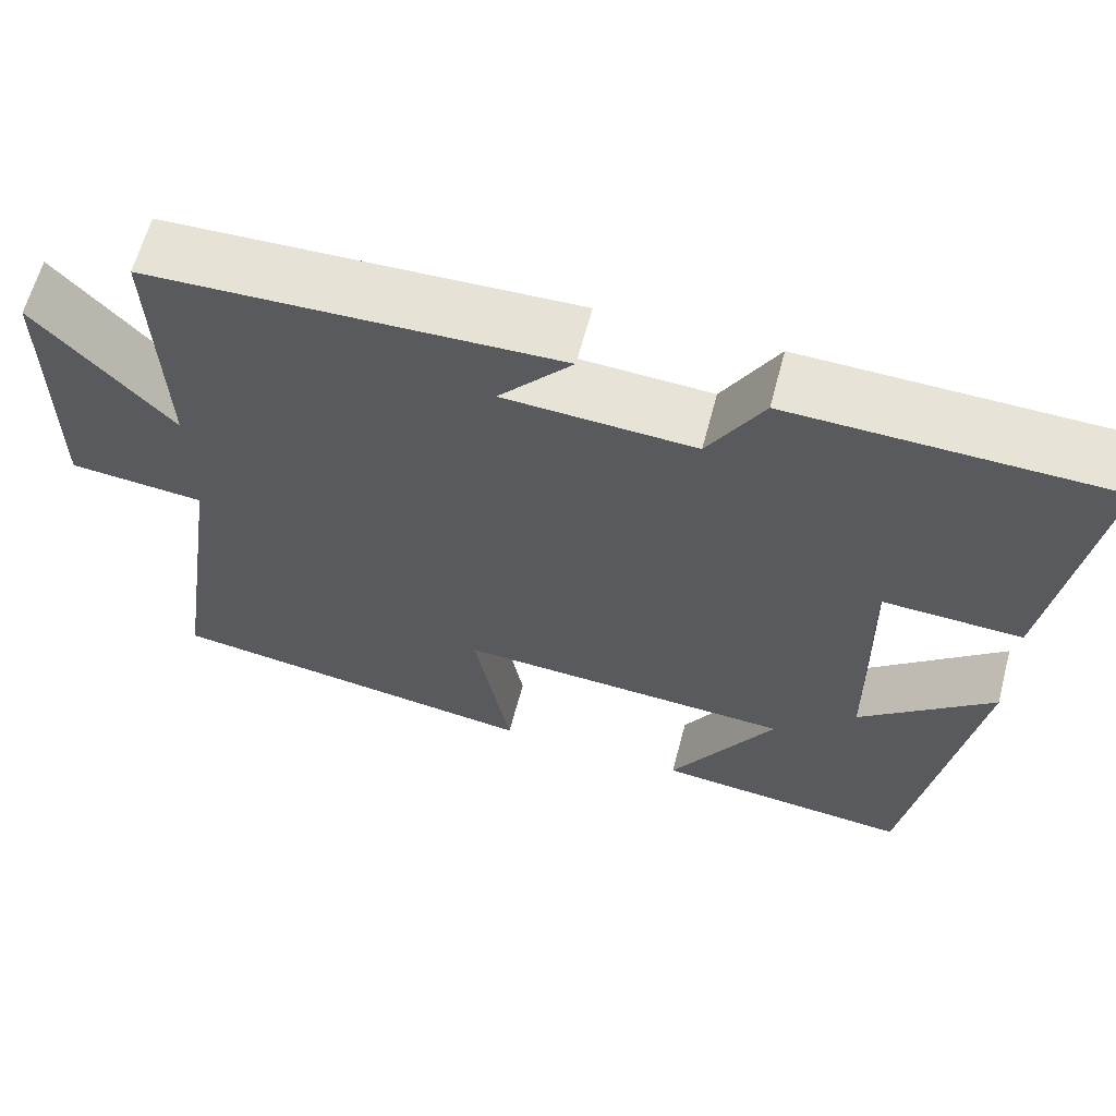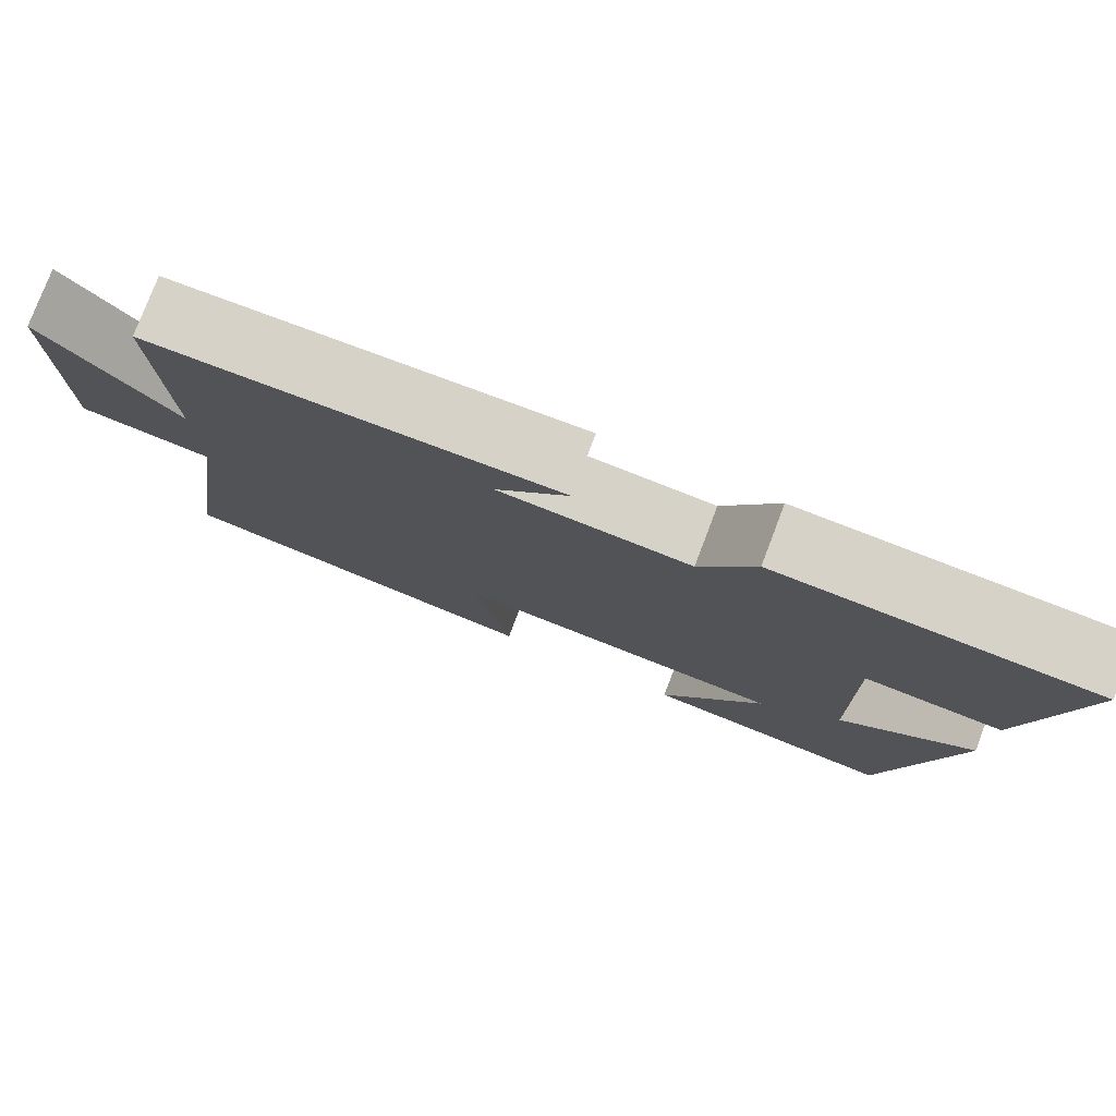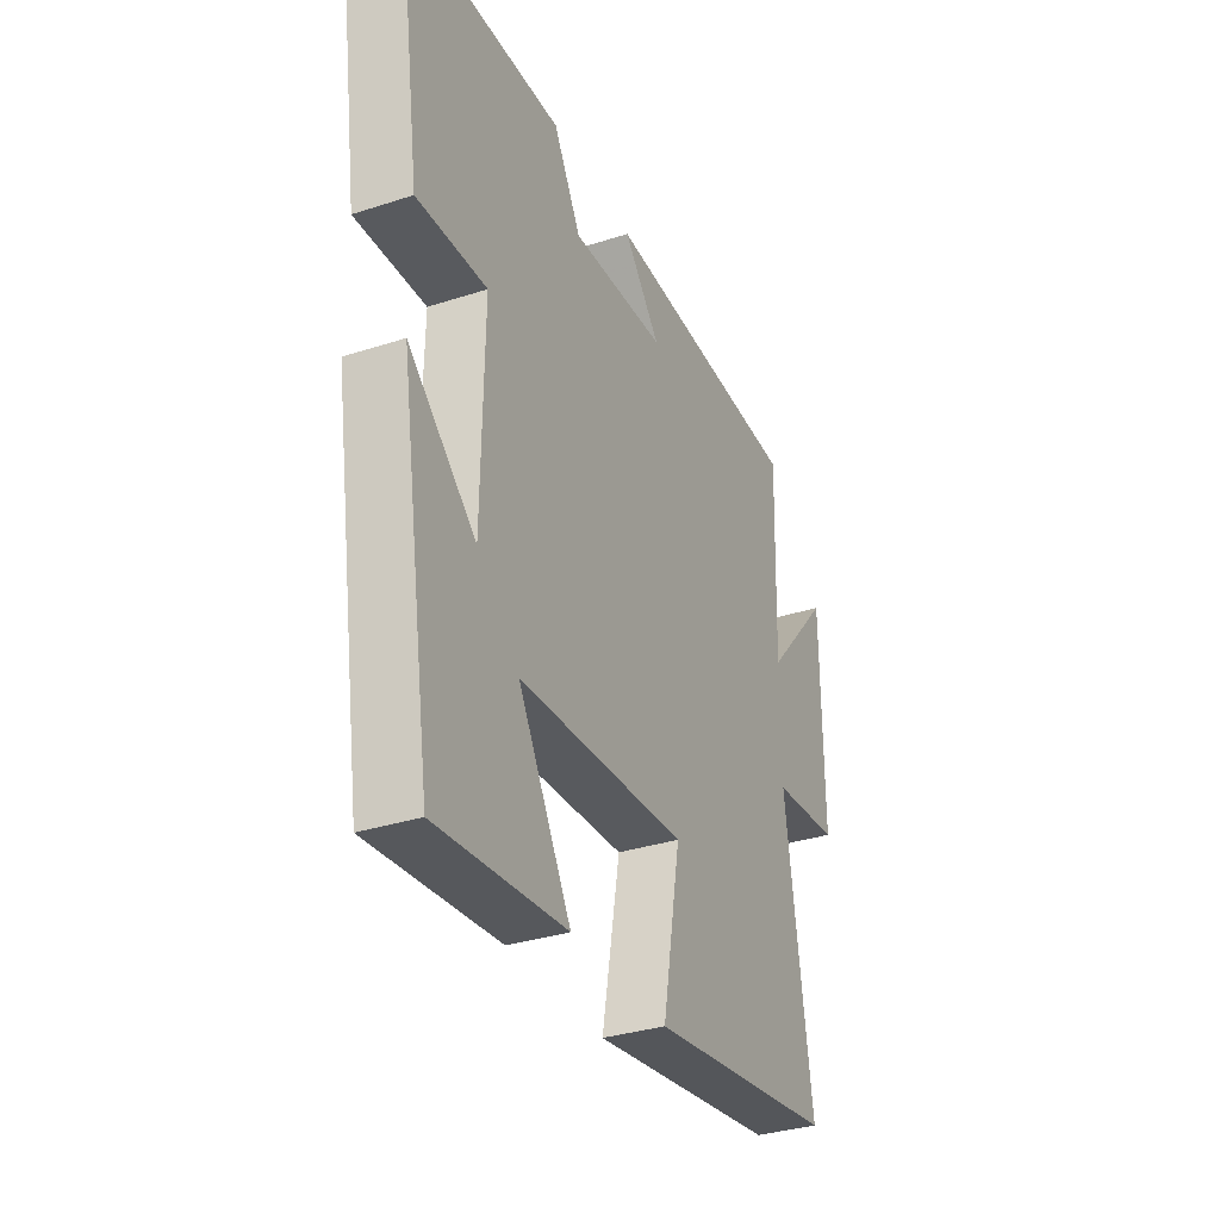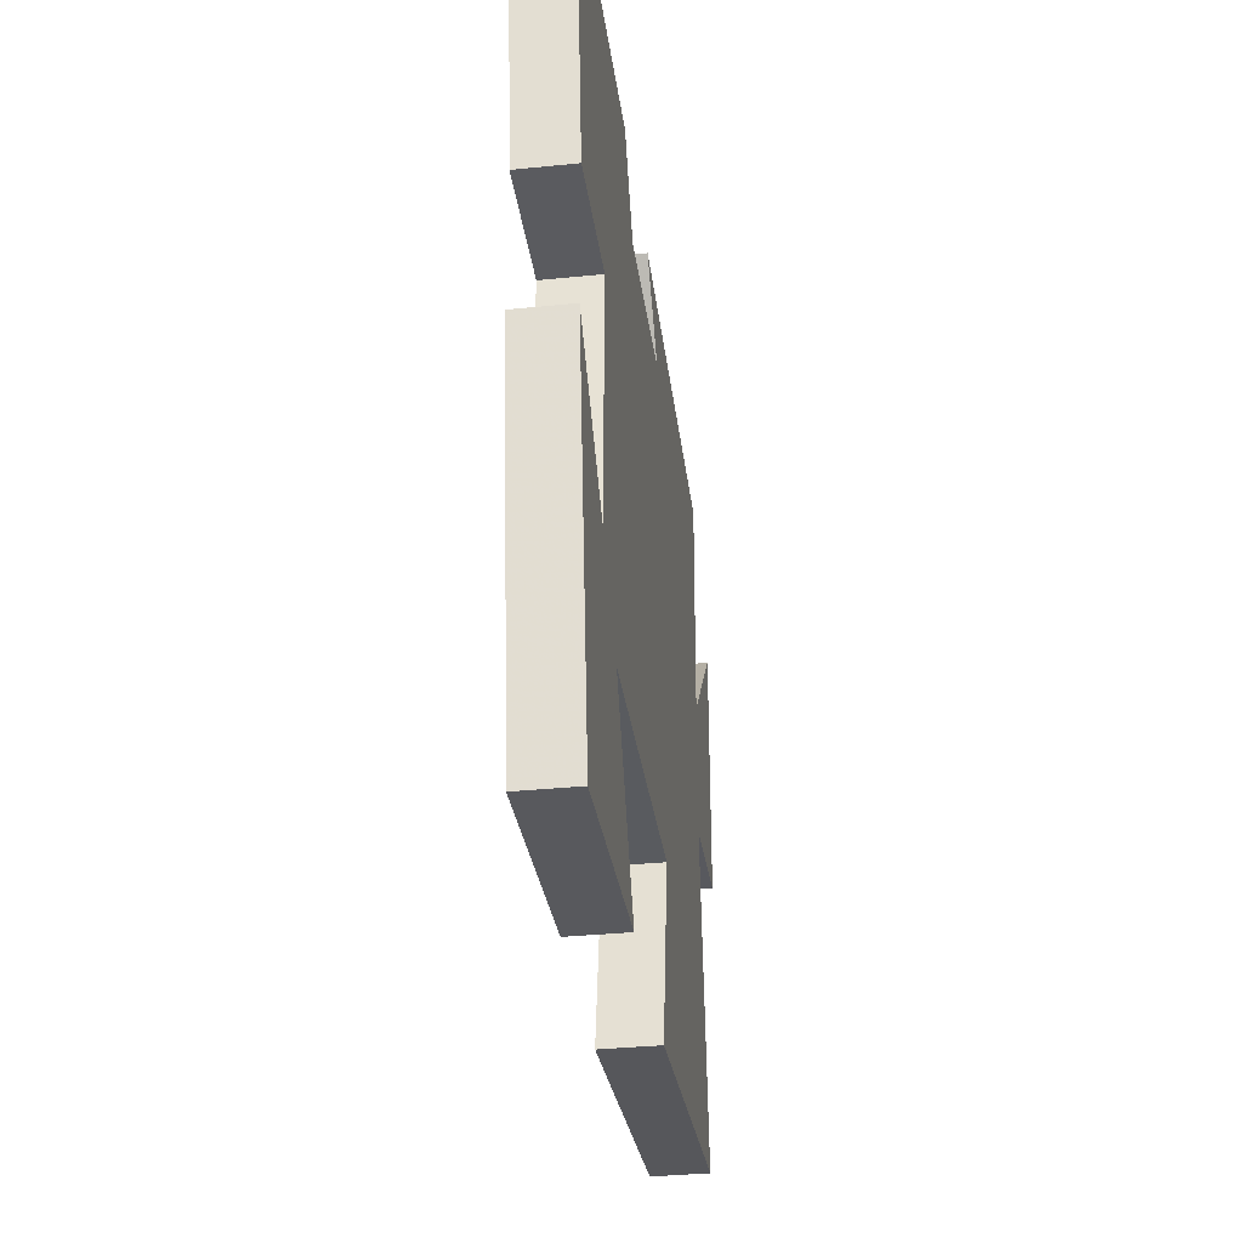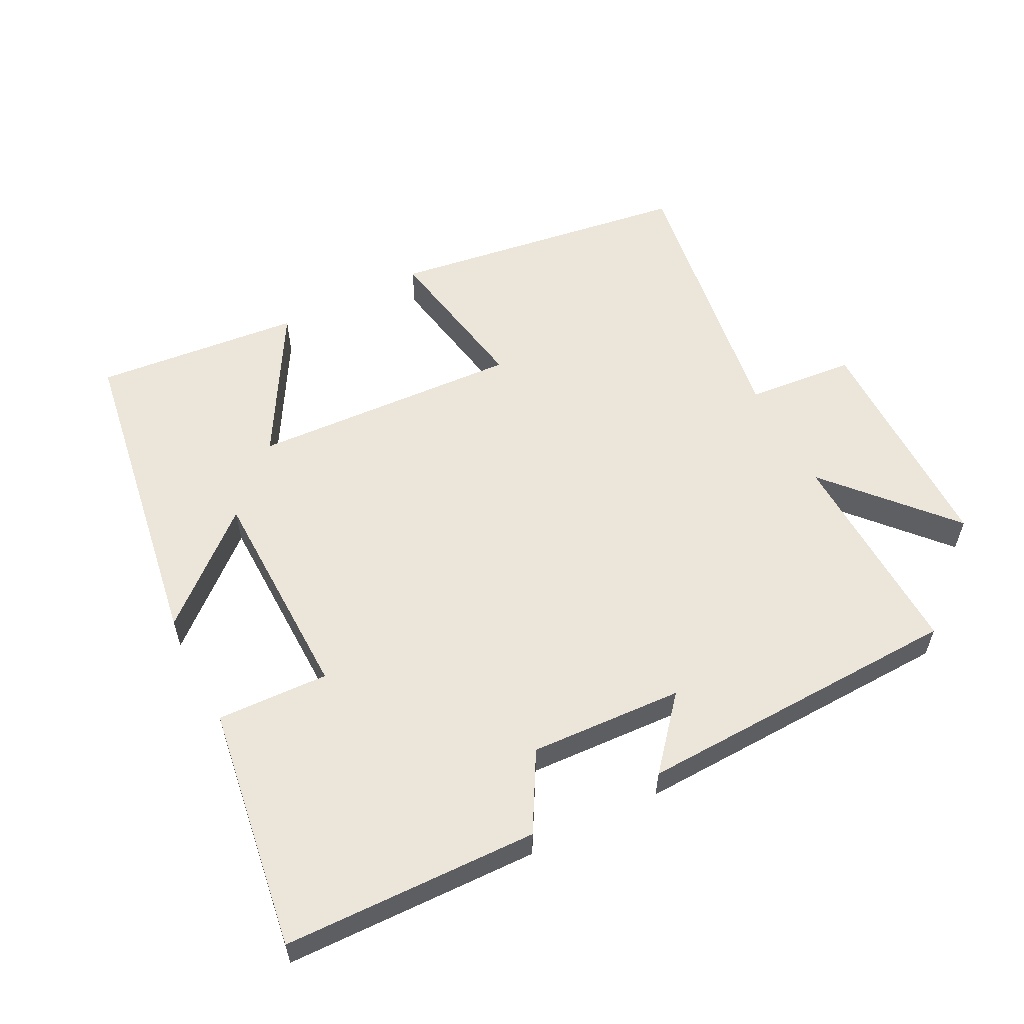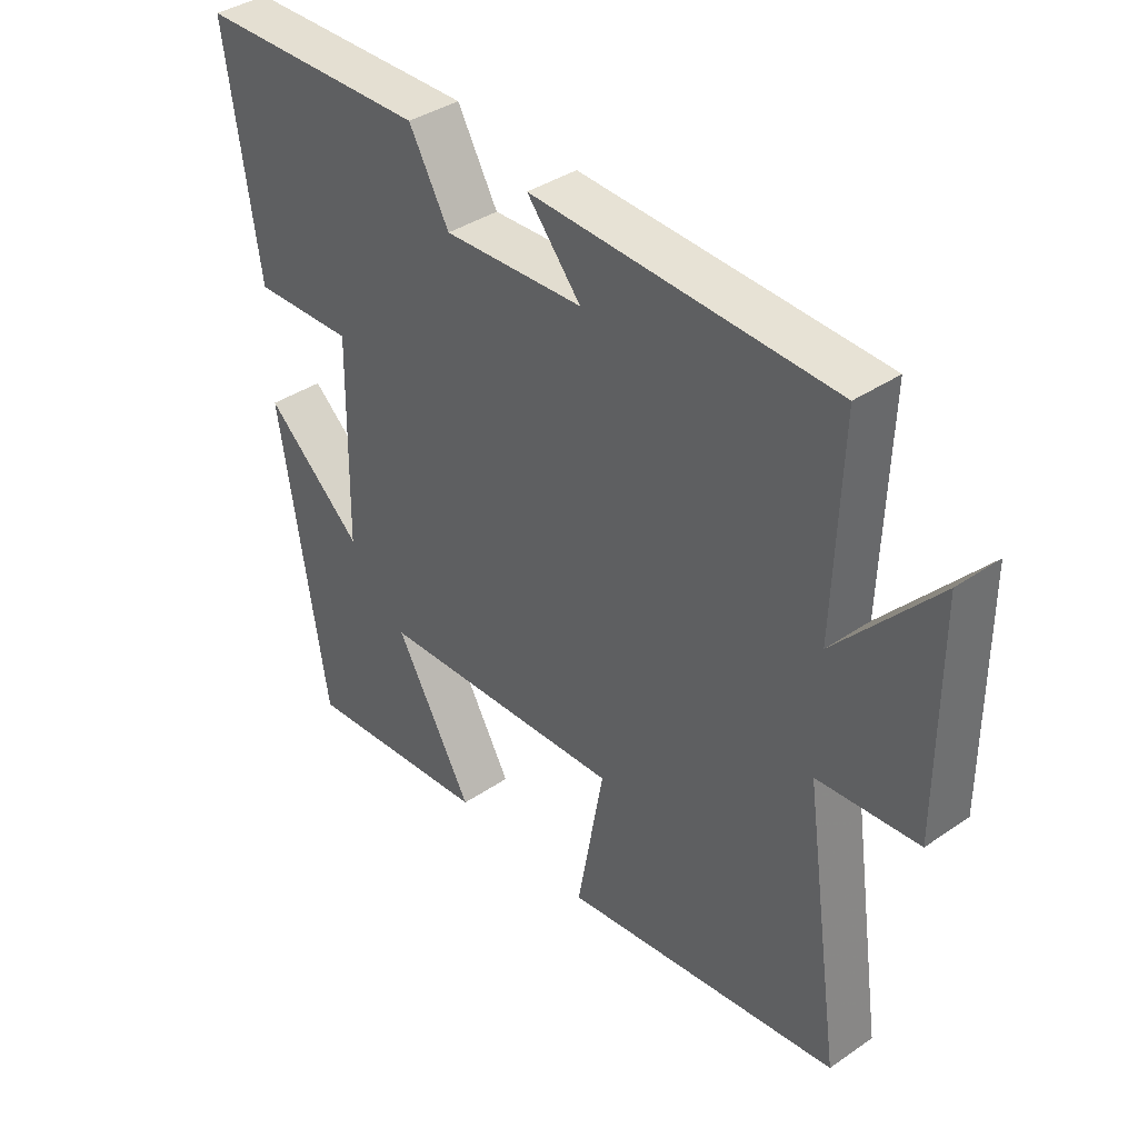
<metadata>
{"format":"obj","ext":"obj","renderer":"f3d","projection":"perspective","resolution":1024,"background":"white","views":[{"elev":62.8,"azim":-165.2,"up":"+Z"},{"elev":78.3,"azim":-159.1,"up":"+Z"},{"elev":-33.5,"azim":-66.1,"up":"+Z"},{"elev":-35.7,"azim":-82.4,"up":"+Z"},{"elev":57.0,"azim":-27.2,"up":"+Y"},{"elev":38.5,"azim":49.3,"up":"+Z"}]}
</metadata>
<code>
v 0.562 0.07 -0.435
v 0.114 0.07 -0.5
v 0.157 0.07 -0.261
v -0.243 0.07 -0.283
v -0.118 0.07 -0.5
v -0.424 0.07 -0.53
v -0.5 0.07 -0.051
v -0.341 0.07 -0.188
v -0.335 0.07 0.136
v -0.5 0.07 0.129
v -0.553 0.07 0.49
v -0.178 0.07 0.5
v -0.113 0.07 0.386
v 0.113 0.07 0.398
v 0.026 0.07 0.5
v 0.51 0.07 0.484
v 0.5 0.07 0.166
v 0.659 0.07 0.345
v 0.661 0.07 -0.001
v 0.5 0.07 -0.016
v 0.562 0 -0.435
v 0.114 0 -0.5
v 0.157 0 -0.261
v -0.243 0 -0.283
v -0.118 0 -0.5
v -0.424 0 -0.53
v -0.5 0 -0.051
v -0.341 0 -0.188
v -0.335 0 0.136
v -0.5 0 0.129
v -0.553 0 0.49
v -0.178 0 0.5
v -0.113 0 0.386
v 0.113 0 0.398
v 0.026 0 0.5
v 0.51 0 0.484
v 0.5 0 0.166
v 0.659 0 0.345
v 0.661 0 -0.001
v 0.5 0 -0.016
f 17 18 19 20
f 14 15 16 17
f 13 14 17 20
f 11 12 13
f 10 11 13
f 9 10 13
f 8 9 13 20
f 6 7 8
f 5 6 8
f 4 5 8
f 3 4 8 20
f 1 2 3 20
f 40 39 38 37
f 37 36 35 34
f 40 37 34 33
f 33 32 31
f 33 31 30
f 33 30 29
f 40 33 29 28
f 28 27 26
f 28 26 25
f 28 25 24
f 40 28 24 23
f 40 23 22 21
f 1 21 22 2
f 2 22 23 3
f 3 23 24 4
f 4 24 25 5
f 5 25 26 6
f 6 26 27 7
f 7 27 28 8
f 8 28 29 9
f 9 29 30 10
f 10 30 31 11
f 11 31 32 12
f 12 32 33 13
f 13 33 34 14
f 14 34 35 15
f 15 35 36 16
f 16 36 37 17
f 17 37 38 18
f 18 38 39 19
f 19 39 40 20
f 20 40 21 1

</code>
